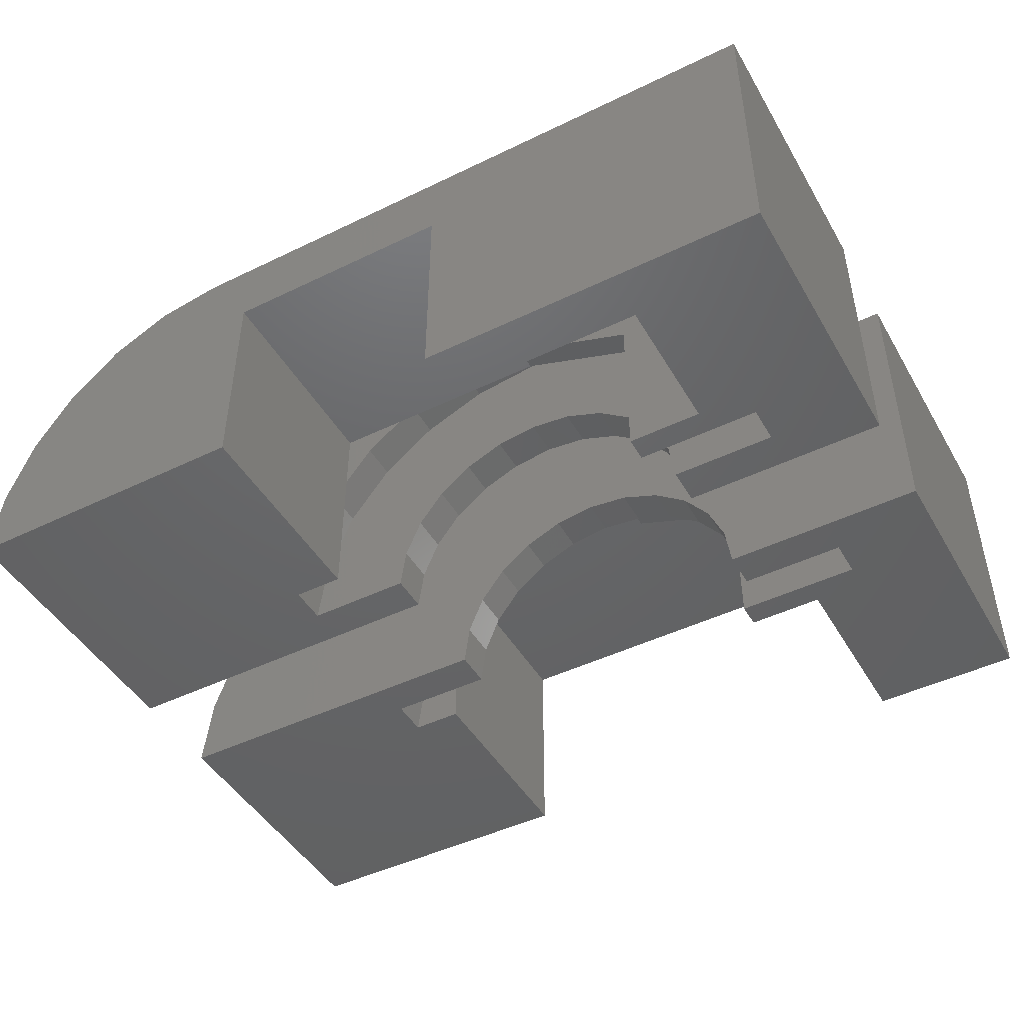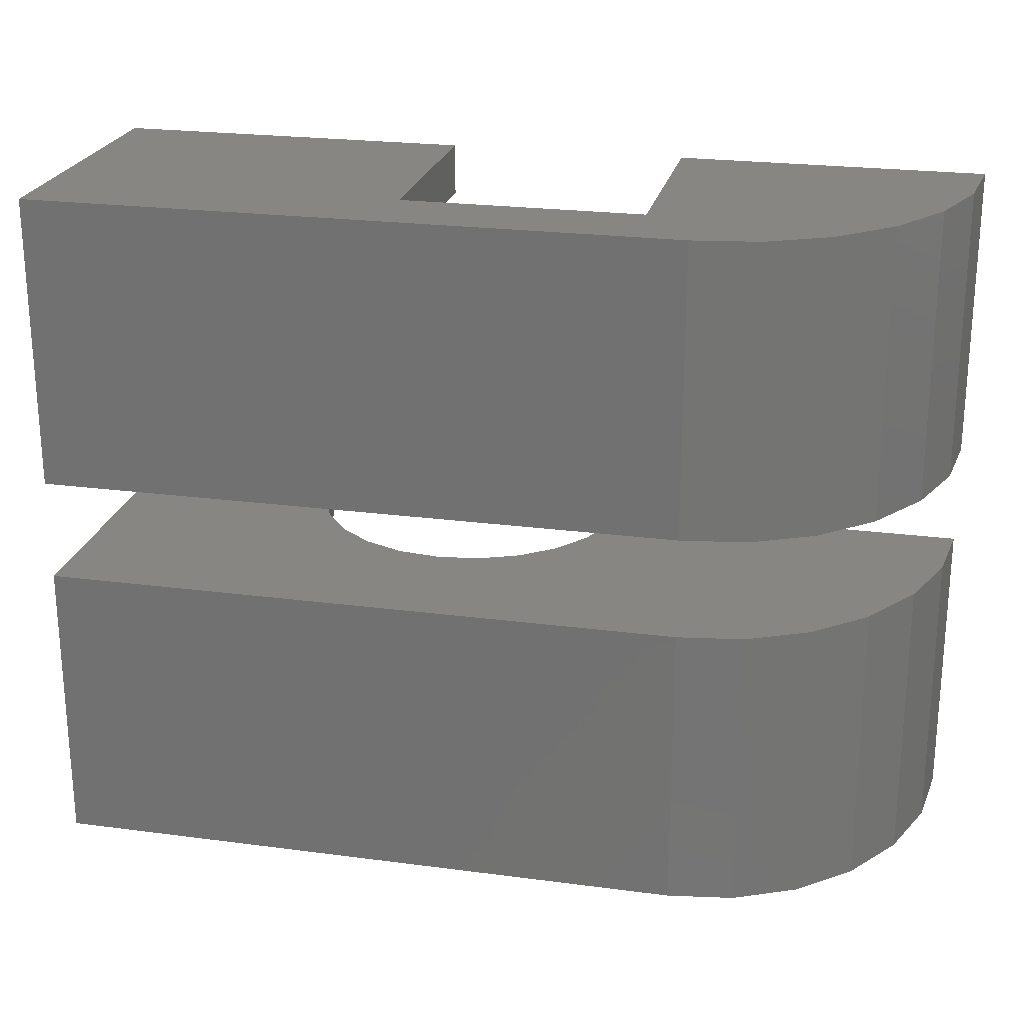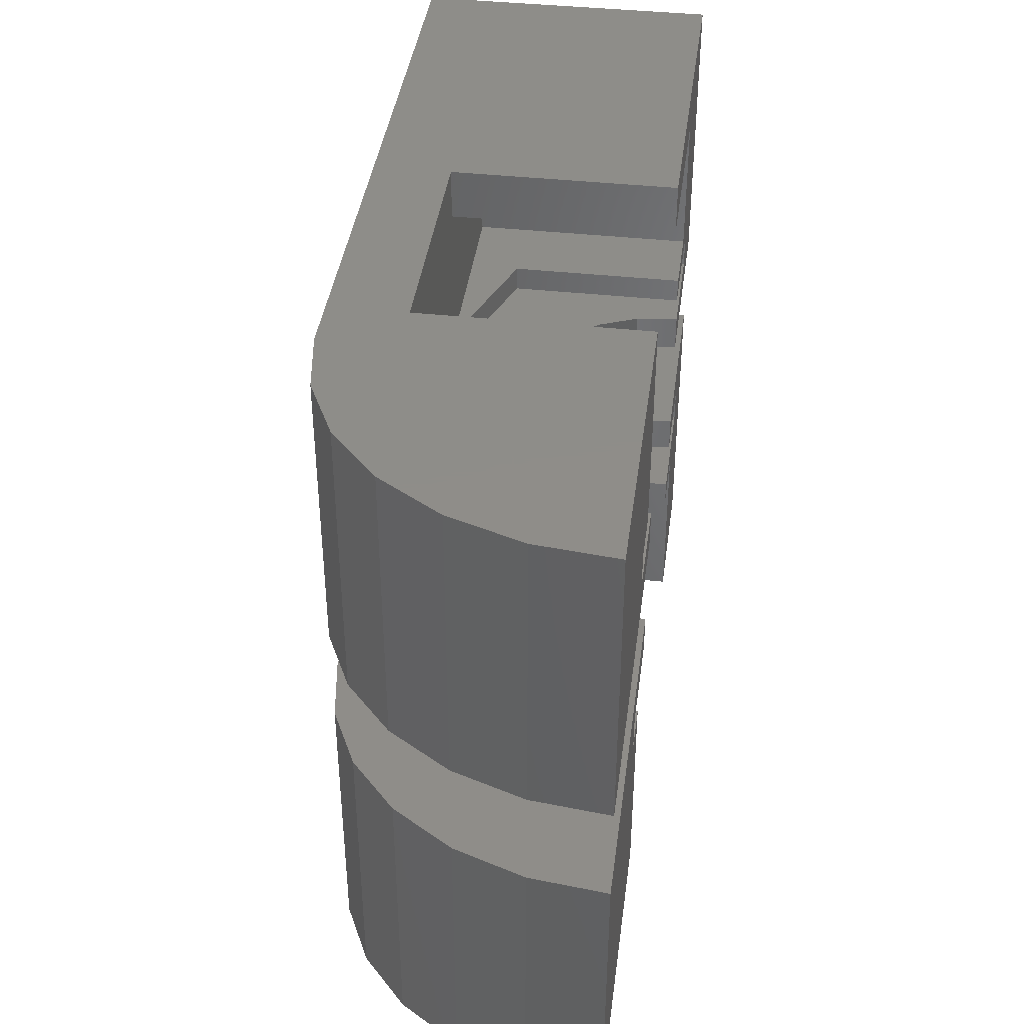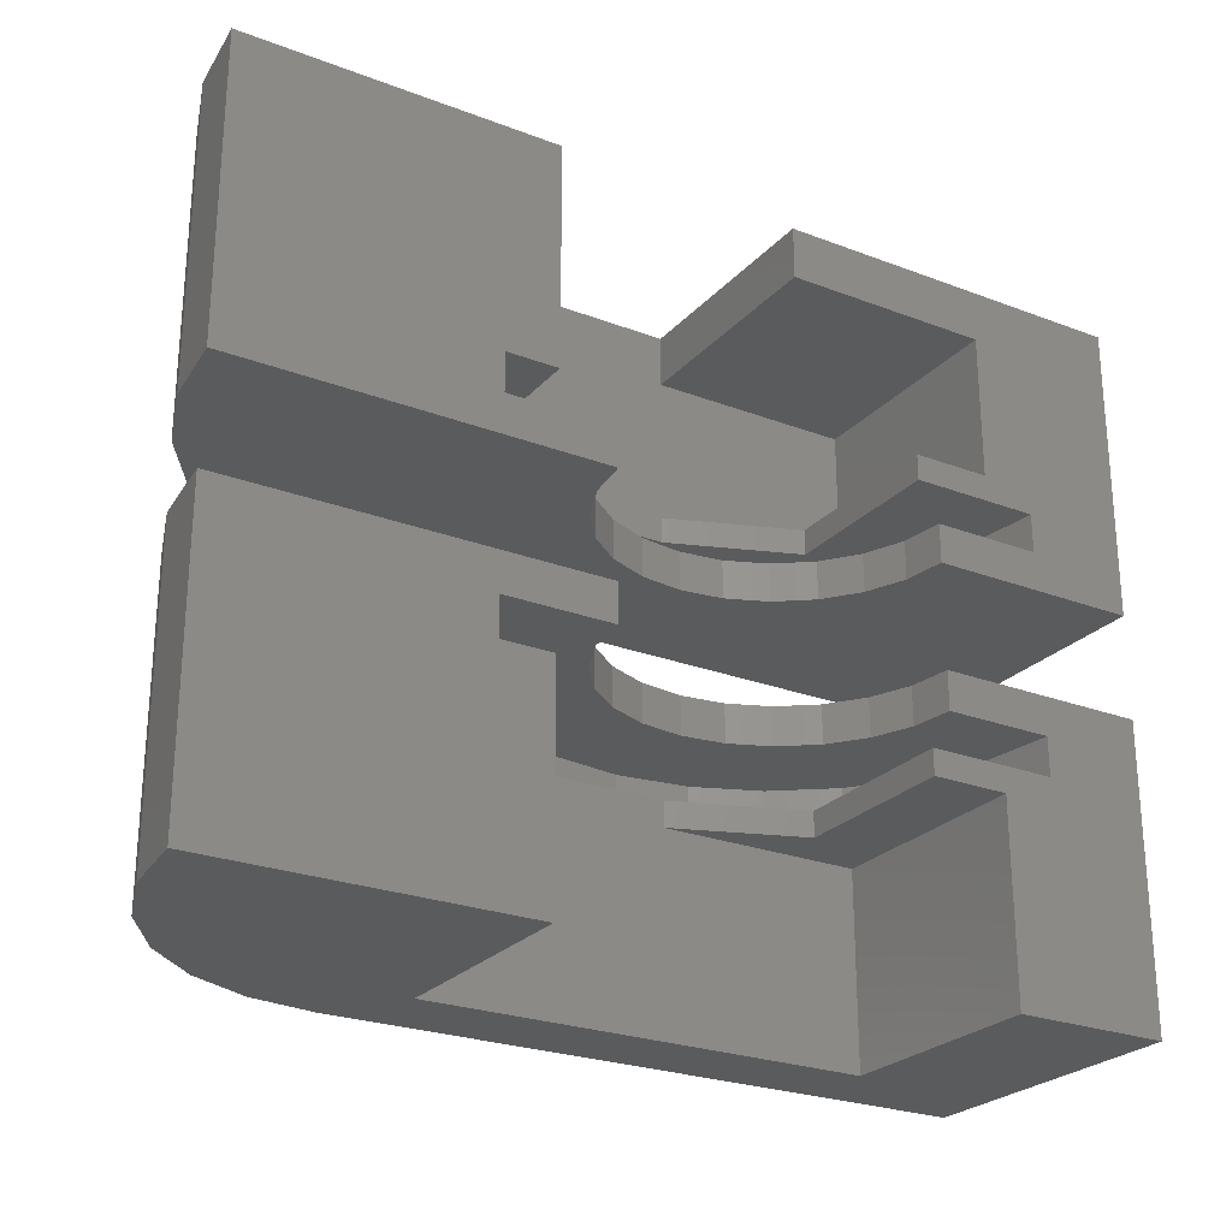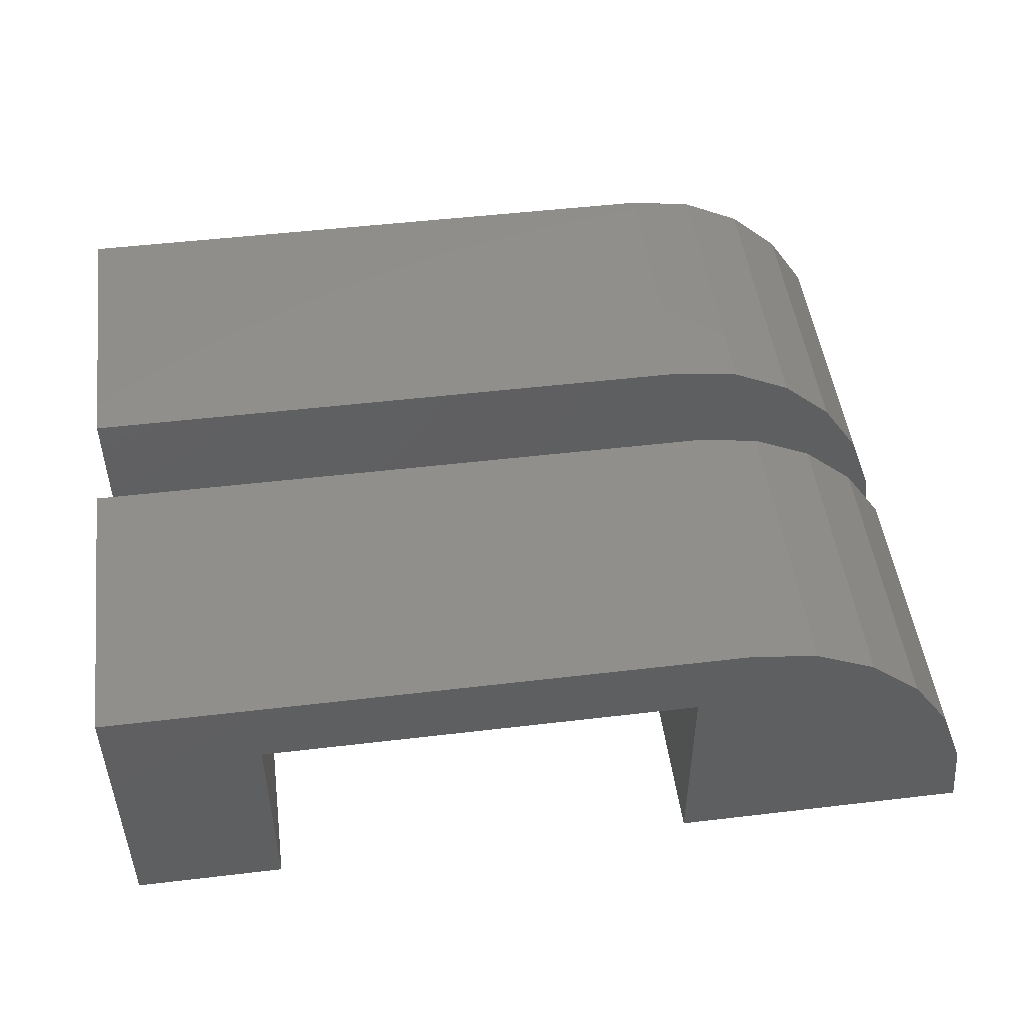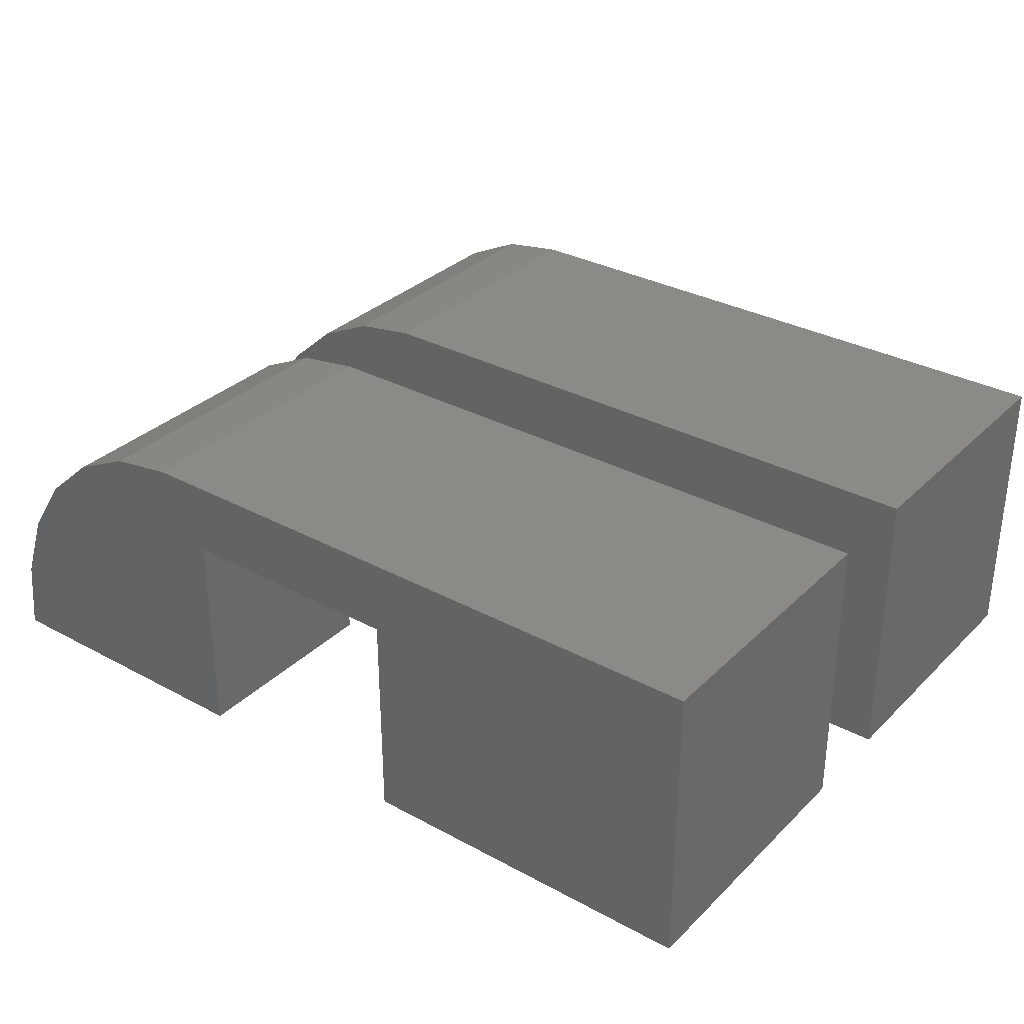
<metadata>
{"format":"stl","ext":"stl","renderer":"f3d","projection":"perspective","resolution":1024,"background":"white","views":[{"elev":-46.3,"azim":-151.1,"up":"+Z"},{"elev":23.3,"azim":12.6,"up":"+Y"},{"elev":40.3,"azim":97.6,"up":"+Y"},{"elev":-25.3,"azim":148.5,"up":"+Y"},{"elev":49.2,"azim":-7.5,"up":"+Z"},{"elev":32.2,"azim":-142.9,"up":"+Z"}]}
</metadata>
<code>
# stl→obj: 186 verts, 364 faces
v 10.28 2.018 11.3
v 7.691 13.62 11.7
v 7.691 2.018 11.7
v 10.28 13.62 11.3
v 17.69 2.018 0
v 17.35 13.62 3.028
v 17.35 2.018 3.028
v 17.69 13.62 0
v 16.35 13.62 5.85
v 16.35 2.018 5.85
v -17.71 13.62 0
v -11.71 11.62 0
v -17.71 2.018 0
v -3.71 13.62 0
v -13.71 5.018 0
v -3.71 11.62 0
v -11.71 6.018 0
v -8.71 5.018 0
v -8.71 6.018 0
v -13.71 3.518 0
v -9.51 2.018 0
v -9.51 3.518 0
v -17.71 13.62 11.7
v -17.71 2.018 11.7
v 5.691 5.018 0
v 5.691 13.62 0
v 7.691 5.018 0
v 7.691 3.518 0
v 3.49 2.018 0
v 3.49 3.518 0
v 12.69 2.018 10.13
v 12.69 13.62 10.13
v 14.76 13.62 8.273
v 14.76 2.018 8.273
v -11.71 3.518 6.088
v -10.58 5.018 7.566
v -10.58 3.518 7.566
v -12.28 3.518 5.35
v -11.71 5.018 6.088
v -12.28 5.018 5.35
v -13.35 5.018 2.769
v -13.35 3.518 2.769
v -9.288 3.518 1.682
v -9.288 2.018 1.682
v 2.62 3.518 3.25
v 3.269 2.018 1.682
v 2.62 2.018 3.25
v 3.269 3.518 1.682
v -6.26 3.518 5.629
v -7.606 2.018 4.596
v -7.606 3.518 4.596
v -6.26 2.018 5.629
v -0.2401 5.018 10.34
v -3.01 3.518 10.7
v -3.01 5.018 10.7
v -0.2401 3.518 10.34
v -3.71 5.018 10.61
v -5.779 3.518 10.34
v -5.779 5.018 10.34
v -8.71 5.018 8.998
v -8.359 3.518 9.266
v -8.359 5.018 9.266
v -3.01 3.518 6.5
v -4.692 2.018 6.279
v -4.692 3.518 6.279
v -3.01 2.018 6.5
v -8.639 2.018 3.25
v -8.639 3.518 3.25
v 1.587 3.518 4.596
v 1.587 2.018 4.596
v -1.327 3.518 6.279
v -1.327 2.018 6.279
v 0.2404 2.018 5.629
v 0.2404 3.518 5.629
v 2.34 5.018 9.266
v 2.34 3.518 9.266
v 3.079 5.018 8.7
v 4.557 3.518 7.566
v 4.557 5.018 7.566
v 5.691 13.62 8.7
v -3.71 11.62 8.7
v -3.71 13.62 8.7
v -3.71 6.018 8.7
v -3.71 5.018 8.7
v 5.691 5.018 8.7
v -11.71 6.018 8.7
v -11.71 11.62 8.7
v -8.71 6.018 6.8
v -8.71 5.018 6.8
v 7.326 3.518 2.769
v 6.257 3.518 5.35
v 5.691 3.518 6.088
v 5.691 5.018 6.088
v 7.326 5.018 2.769
v 6.257 5.018 5.35
v 16.37 -13.62 5.85
v 14.78 -2.018 8.273
v 14.78 -13.62 8.273
v 16.37 -2.018 5.85
v 10.3 -13.62 11.3
v 12.71 -2.018 10.13
v 10.3 -2.018 11.3
v 12.71 -13.62 10.13
v 17.71 -2.018 0
v 3.51 -3.518 0
v 3.51 -2.018 0
v 7.71 -3.518 0
v 7.71 -5.018 0
v 17.71 -13.62 0
v 5.71 -13.62 0
v 5.71 -5.018 0
v -17.69 -2.018 11.7
v -17.69 -13.62 0
v -17.69 -13.62 11.7
v -17.69 -2.018 0
v -13.69 -3.518 0
v -9.49 -2.018 0
v -9.49 -3.518 0
v -8.69 -5.018 0
v -11.69 -6.018 0
v -13.69 -5.018 0
v -8.69 -6.018 0
v -11.69 -13.62 0
v 17.37 -13.62 3.028
v 17.37 -2.018 3.028
v 7.71 -2.018 11.7
v 7.71 -13.62 11.7
v 5.71 -13.62 8.7
v 5.71 -5.018 6.088
v 5.71 -5.018 8.7
v 7.345 -5.018 2.769
v 6.276 -5.018 5.35
v 4.576 -5.018 7.566
v 3.098 -5.018 8.7
v -8.69 -6.018 6.8
v -11.69 -6.018 8.7
v -3.69 -6.018 8.7
v -11.69 -13.62 8.7
v -12.26 -3.518 5.35
v -11.69 -5.018 6.088
v -12.26 -5.018 5.35
v -10.56 -5.018 7.566
v -10.56 -3.518 7.566
v -11.69 -3.518 6.088
v -13.33 -5.018 2.769
v -13.33 -3.518 2.769
v -9.269 -3.518 1.682
v -9.269 -2.018 1.682
v 2.639 -3.518 3.25
v 3.288 -2.018 1.682
v 3.288 -3.518 1.682
v 2.639 -2.018 3.25
v -6.24 -2.018 5.629
v -7.587 -3.518 4.596
v -7.587 -2.018 4.596
v -6.24 -3.518 5.629
v -0.2208 -3.518 10.34
v -2.99 -5.018 10.7
v -2.99 -3.518 10.7
v -0.2208 -5.018 10.34
v -5.76 -5.018 10.34
v -5.76 -3.518 10.34
v -3.69 -5.018 10.61
v -8.34 -3.518 9.266
v -8.69 -5.018 8.998
v -8.34 -5.018 9.266
v -2.99 -2.018 6.5
v -4.673 -3.518 6.279
v -4.673 -2.018 6.279
v -2.99 -3.518 6.5
v -8.62 -2.018 3.25
v -8.62 -3.518 3.25
v 1.606 -3.518 4.596
v 1.606 -2.018 4.596
v -1.308 -2.018 6.279
v -1.308 -3.518 6.279
v 0.2596 -3.518 5.629
v 0.2596 -2.018 5.629
v -3.69 -5.018 8.7
v -8.69 -5.018 6.8
v 2.36 -3.518 9.266
v 2.36 -5.018 9.266
v 7.345 -3.518 2.769
v 4.576 -3.518 7.566
v 6.276 -3.518 5.35
v 5.71 -3.518 6.088
f 1 2 3
f 2 1 4
f 5 6 7
f 6 5 8
f 7 9 10
f 9 7 6
f 11 12 13
f 12 11 14
f 13 12 15
f 12 14 16
f 15 17 18
f 17 15 12
f 18 17 19
f 13 20 21
f 20 13 15
f 21 20 22
f 23 13 24
f 13 23 11
f 8 25 26
f 25 8 27
f 27 8 28
f 28 29 30
f 29 28 5
f 5 28 8
f 31 4 1
f 4 31 32
f 10 33 34
f 33 10 9
f 34 32 31
f 32 34 33
f 35 36 37
f 36 35 38
f 36 38 39
f 39 38 40
f 20 41 42
f 41 20 15
f 21 43 44
f 43 21 22
f 45 46 47
f 46 45 48
f 49 50 51
f 50 49 52
f 53 54 55
f 54 53 56
f 57 58 59
f 58 57 54
f 54 57 55
f 60 37 36
f 37 60 61
f 61 60 62
f 59 61 62
f 61 59 58
f 42 40 38
f 40 42 41
f 48 29 46
f 29 48 30
f 63 64 65
f 64 63 66
f 67 51 50
f 51 67 68
f 69 47 70
f 47 69 45
f 71 66 63
f 66 71 72
f 69 73 74
f 73 69 70
f 44 68 67
f 68 44 43
f 65 52 49
f 52 65 64
f 74 72 71
f 72 74 73
f 75 56 53
f 56 75 76
f 77 76 75
f 76 77 78
f 78 77 79
f 80 81 82
f 81 80 83
f 83 80 84
f 84 80 77
f 77 80 85
f 81 86 87
f 86 81 83
f 18 88 89
f 88 18 19
f 5 46 29
f 46 5 7
f 46 7 47
f 47 7 10
f 47 10 70
f 70 10 73
f 73 10 72
f 72 10 34
f 72 34 66
f 21 24 13
f 24 21 44
f 24 44 67
f 24 67 50
f 24 50 52
f 24 52 64
f 24 64 66
f 24 66 34
f 24 34 31
f 24 31 1
f 24 1 3
f 89 15 18
f 15 89 41
f 41 89 40
f 40 89 39
f 39 89 36
f 36 89 84
f 36 84 60
f 60 84 77
f 60 77 75
f 60 75 62
f 62 75 53
f 62 53 59
f 59 53 57
f 57 53 55
f 20 43 22
f 43 20 42
f 43 42 68
f 68 42 38
f 68 38 51
f 51 38 49
f 49 38 35
f 49 35 65
f 65 35 37
f 65 37 63
f 48 28 30
f 28 48 90
f 90 48 45
f 90 45 91
f 91 45 69
f 91 69 74
f 91 74 92
f 92 74 71
f 92 71 78
f 78 71 63
f 78 63 37
f 78 37 61
f 78 61 76
f 76 61 58
f 76 58 56
f 56 58 54
f 17 88 19
f 88 17 86
f 88 86 83
f 16 87 12
f 87 16 81
f 17 87 86
f 87 17 12
f 83 89 88
f 89 83 84
f 16 82 81
f 82 16 14
f 79 85 93
f 85 79 77
f 3 23 24
f 23 3 2
f 94 28 90
f 28 94 27
f 95 90 91
f 90 95 94
f 79 92 78
f 92 79 91
f 91 79 95
f 95 79 93
f 80 93 85
f 93 26 25
f 26 93 80
f 94 25 27
f 25 94 93
f 93 94 95
f 23 14 11
f 14 23 82
f 82 23 80
f 80 23 32
f 32 23 4
f 4 23 2
f 80 8 26
f 8 80 6
f 6 80 9
f 9 80 33
f 33 80 32
f 96 97 98
f 97 96 99
f 100 101 102
f 101 100 103
f 104 105 106
f 105 104 107
f 107 104 108
f 108 104 109
f 108 110 111
f 110 108 109
f 112 113 114
f 113 112 115
f 115 116 113
f 116 115 117
f 116 117 118
f 119 120 121
f 120 119 122
f 113 121 123
f 121 113 116
f 123 121 120
f 124 99 96
f 99 124 125
f 109 125 124
f 125 109 104
f 100 126 127
f 126 100 102
f 128 111 110
f 111 128 129
f 129 128 130
f 129 108 111
f 108 129 131
f 131 129 132
f 130 133 129
f 133 130 134
f 98 101 103
f 101 98 97
f 135 120 122
f 120 135 136
f 136 135 137
f 109 128 110
f 128 109 124
f 128 124 96
f 128 96 98
f 128 98 103
f 123 114 113
f 114 123 138
f 114 138 128
f 114 128 103
f 114 103 100
f 114 100 127
f 139 140 141
f 140 139 142
f 142 139 143
f 143 139 144
f 116 145 121
f 145 116 146
f 117 147 118
f 147 117 148
f 149 150 151
f 150 149 152
f 153 154 155
f 154 153 156
f 157 158 159
f 158 157 160
f 159 161 162
f 161 159 163
f 163 159 158
f 164 142 143
f 142 164 165
f 165 164 166
f 162 166 164
f 166 162 161
f 146 141 145
f 141 146 139
f 151 106 105
f 106 151 150
f 167 168 169
f 168 167 170
f 171 154 172
f 154 171 155
f 173 152 149
f 152 173 174
f 175 170 167
f 170 175 176
f 174 177 178
f 177 174 173
f 148 172 147
f 172 148 171
f 169 156 153
f 156 169 168
f 178 176 175
f 176 178 177
f 179 135 180
f 135 179 137
f 181 160 157
f 160 181 182
f 131 107 108
f 107 131 183
f 181 134 182
f 134 181 184
f 134 184 133
f 132 183 131
f 183 132 185
f 133 132 129
f 132 133 184
f 132 184 185
f 185 184 186
f 119 135 122
f 135 119 180
f 112 117 115
f 117 112 148
f 148 112 171
f 171 112 155
f 155 112 153
f 153 112 169
f 169 112 167
f 167 112 97
f 97 112 101
f 101 112 102
f 102 112 126
f 150 104 106
f 104 150 125
f 125 150 152
f 125 152 99
f 99 152 174
f 99 174 178
f 99 178 175
f 99 175 97
f 97 175 167
f 121 180 119
f 180 121 145
f 180 145 141
f 180 141 140
f 180 140 142
f 180 142 179
f 179 142 165
f 179 165 134
f 134 165 182
f 182 165 166
f 182 166 160
f 160 166 161
f 160 161 163
f 160 163 158
f 107 151 105
f 151 107 183
f 151 183 149
f 149 183 185
f 149 185 173
f 173 185 177
f 177 185 186
f 177 186 176
f 176 186 184
f 176 184 170
f 147 116 118
f 116 147 146
f 146 147 172
f 146 172 139
f 139 172 154
f 139 154 156
f 139 156 144
f 144 156 168
f 144 168 143
f 143 168 170
f 143 170 184
f 143 184 181
f 143 181 164
f 164 181 157
f 164 157 162
f 162 157 159
f 120 138 123
f 138 120 136
f 127 112 114
f 112 127 126
f 134 137 179
f 137 138 136
f 138 137 128
f 128 137 134
f 128 134 130

</code>
